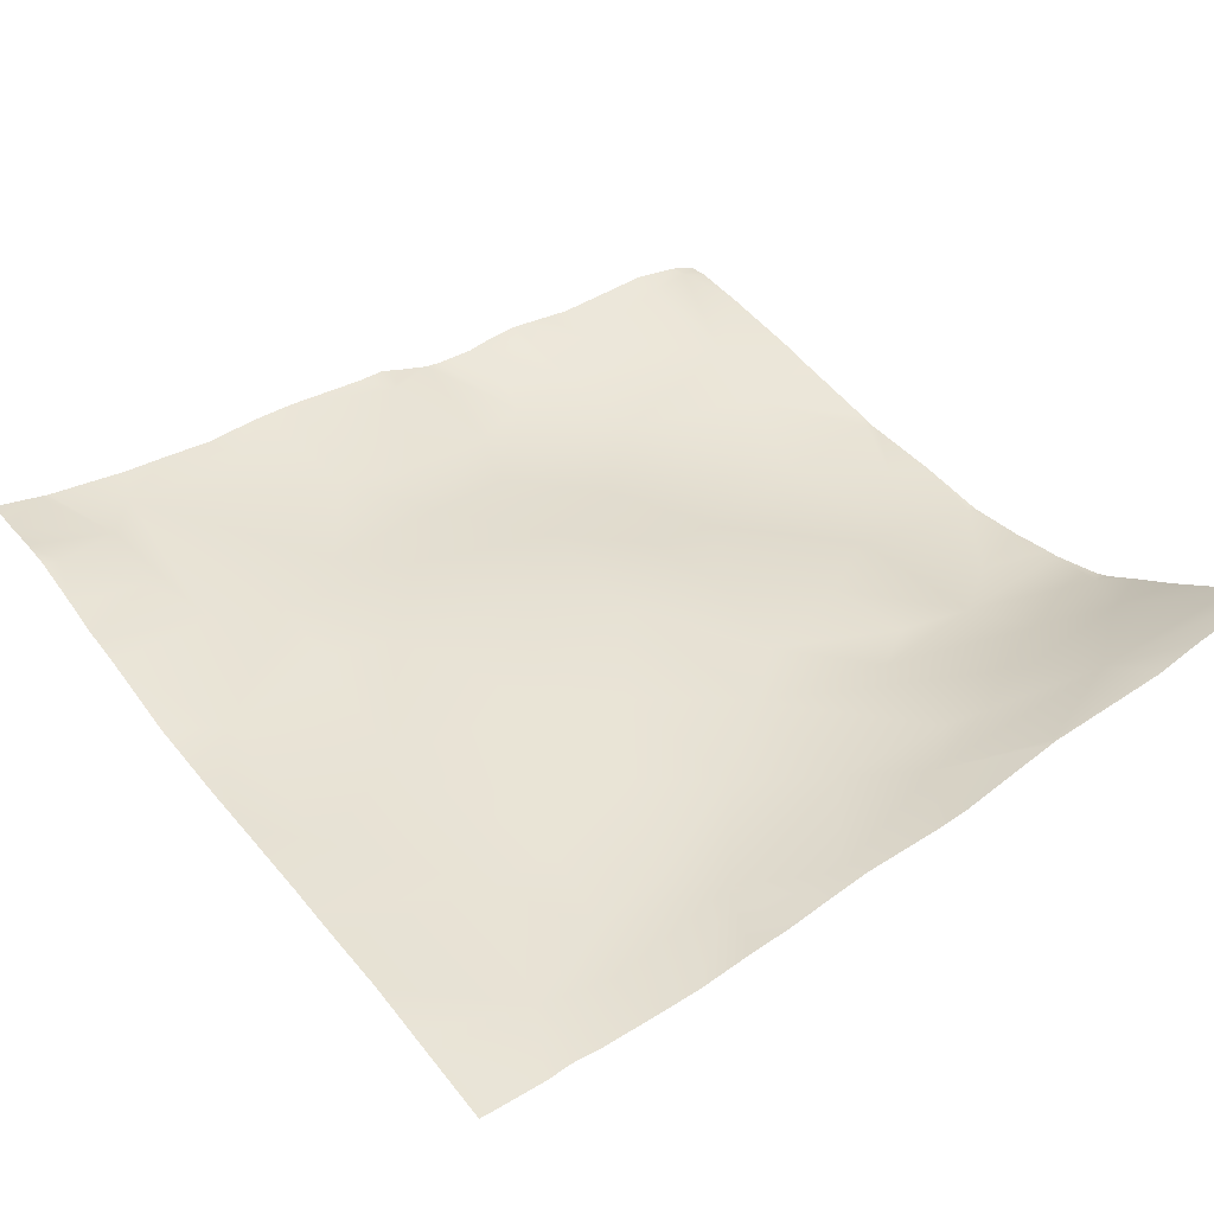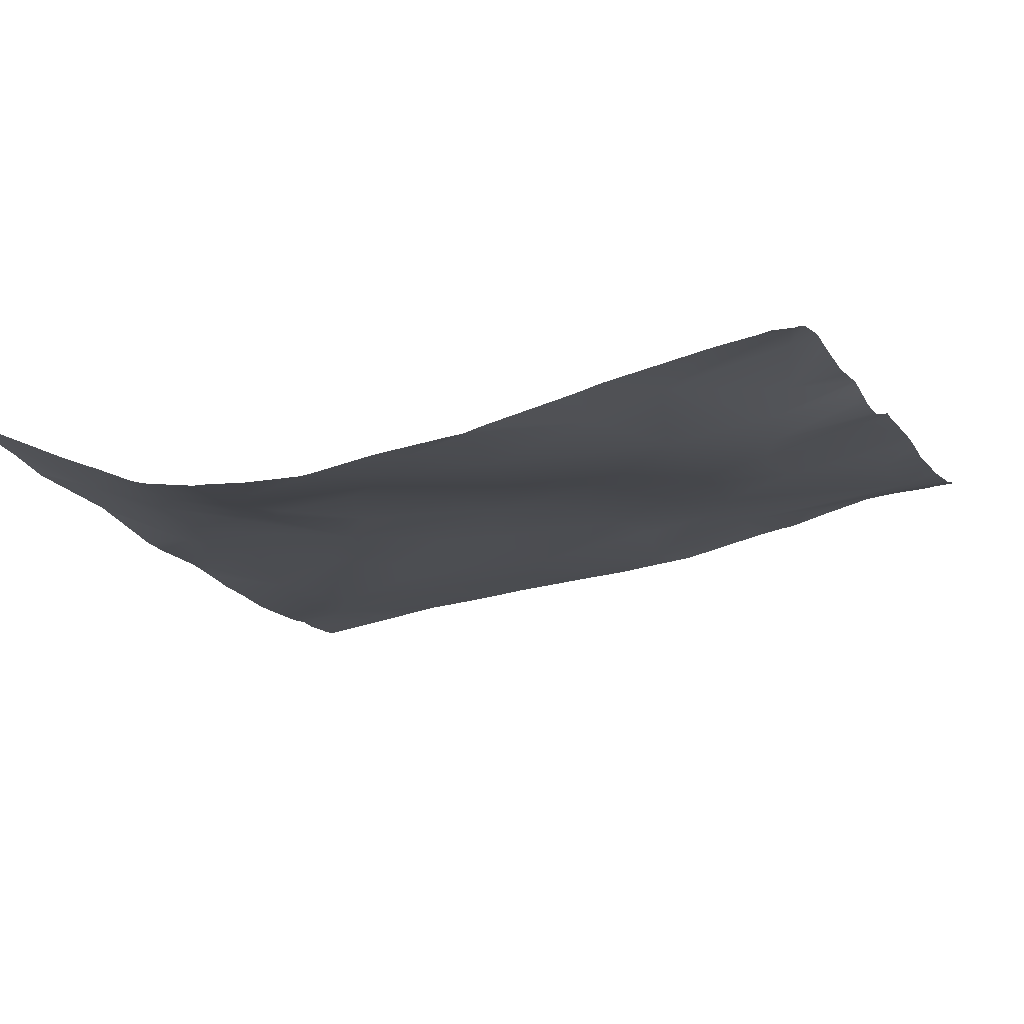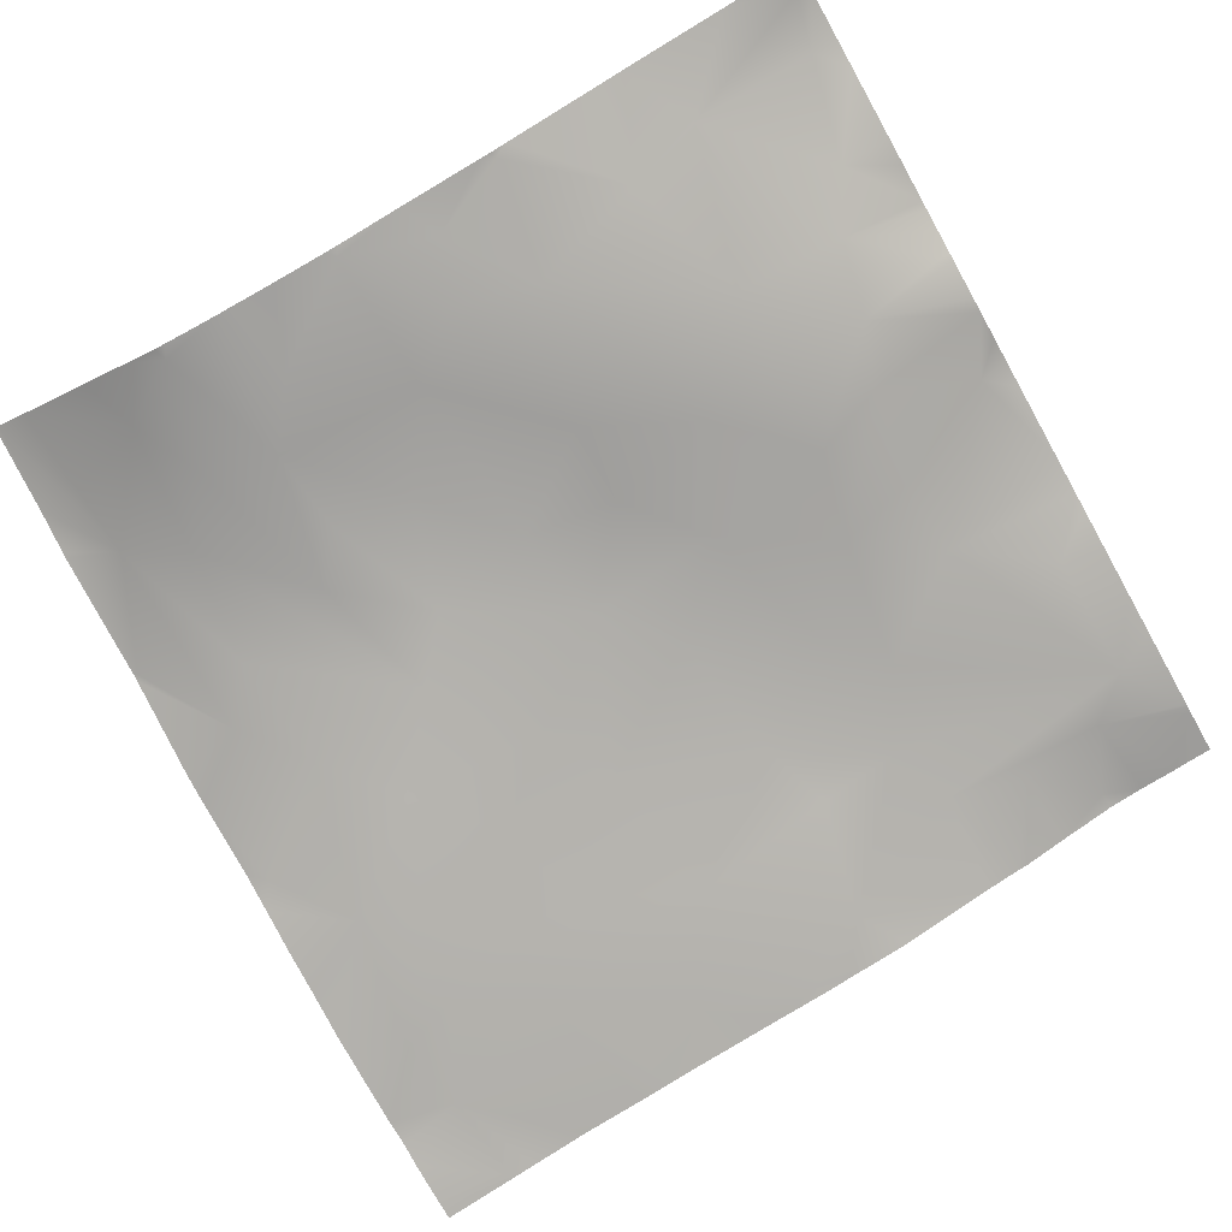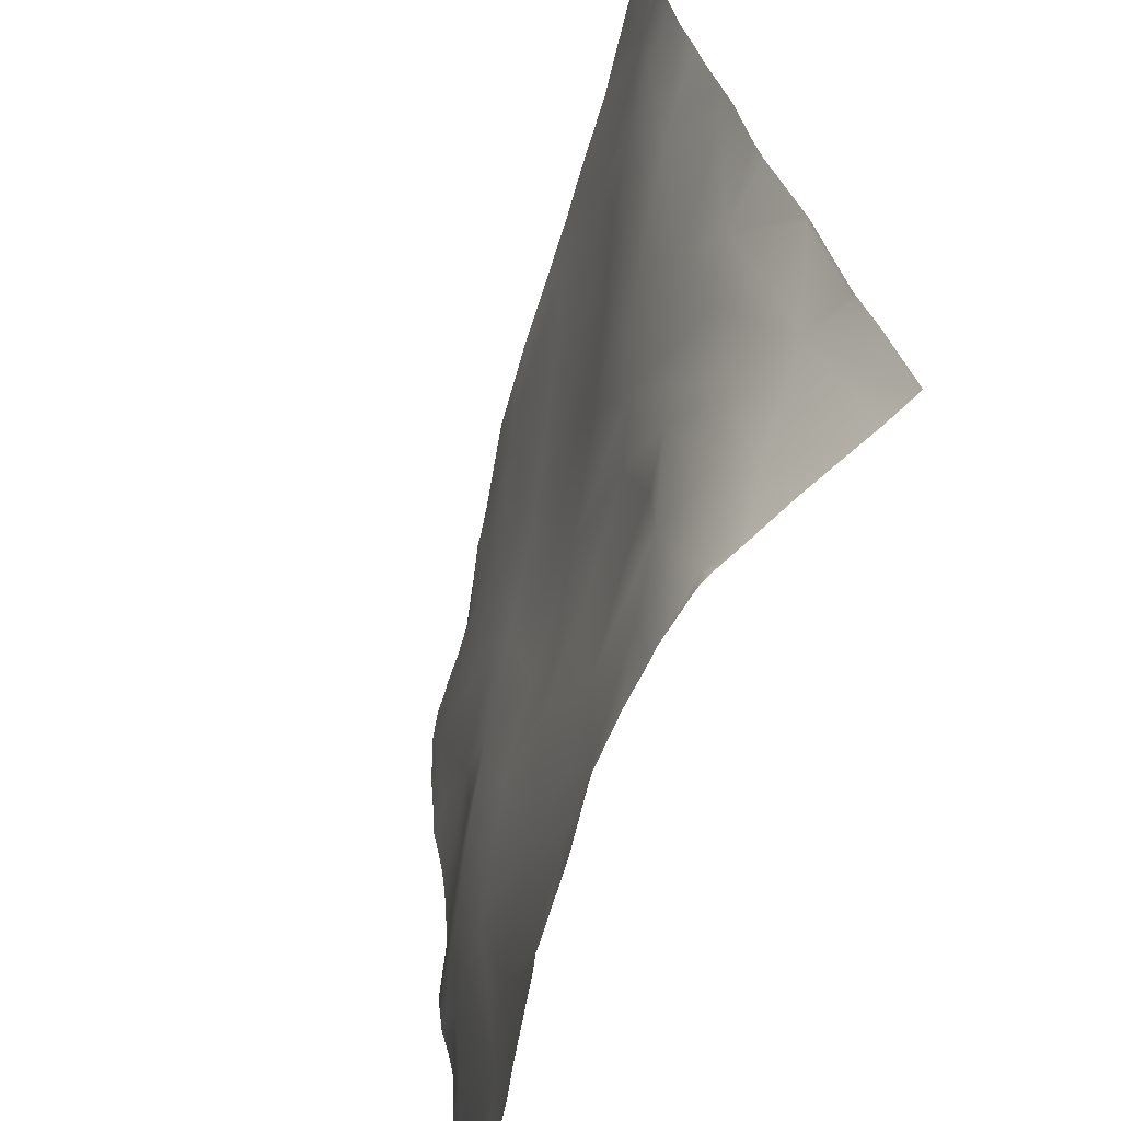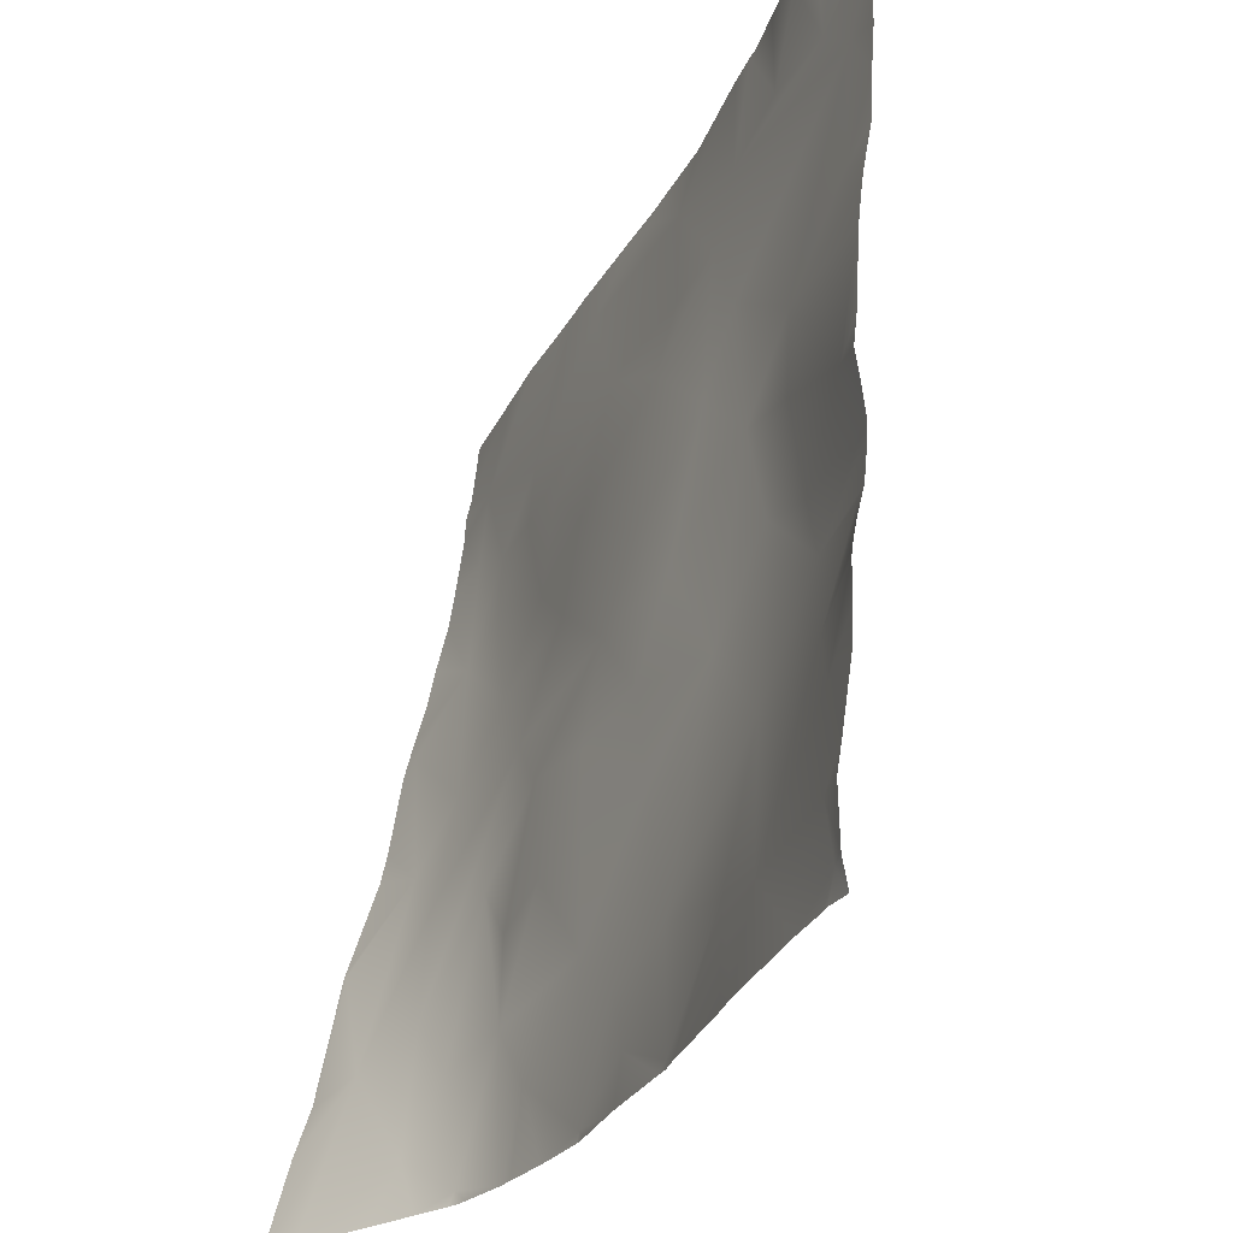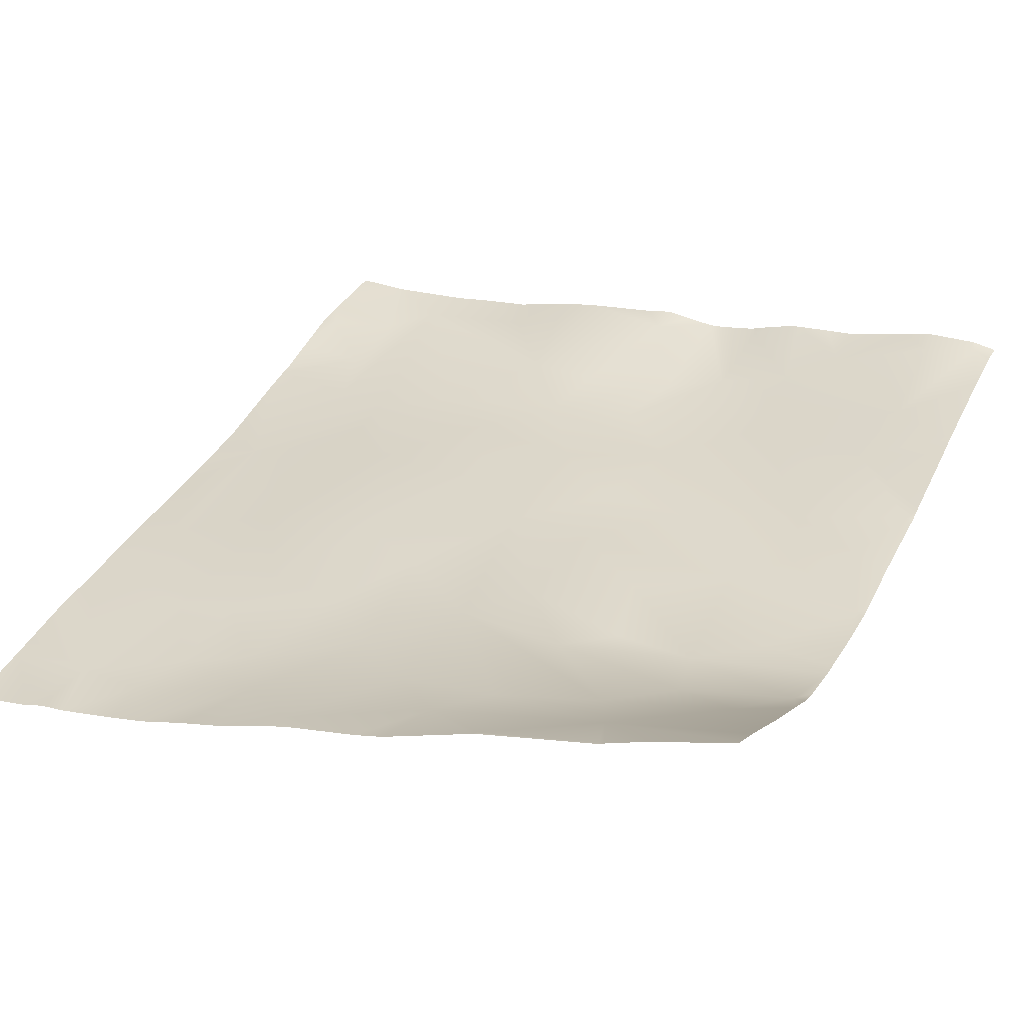
<metadata>
{"format":"obj","ext":"obj","renderer":"f3d","projection":"perspective","resolution":1024,"background":"white","views":[{"elev":28.6,"azim":54.3,"up":"+Y"},{"elev":-5.0,"azim":-159.3,"up":"+Y"},{"elev":-68.9,"azim":-150.6,"up":"+Y"},{"elev":-62.5,"azim":64.1,"up":"+Z"},{"elev":-29.2,"azim":-123.7,"up":"+Z"},{"elev":27.3,"azim":115.9,"up":"+Y"}]}
</metadata>
<code>
o lod_0_995_Cube
v -1152 -14.96 1525
v -1151 -13.94 1514
v -1178 -9.542 1520
v -1165 -11.1 1510
v -1150 -13.68 1506
v -1156 -12.81 1504
v -1152 -11.13 1492
v -1165 -10.19 1502
v -1158 -11.27 1496
v -1184 -7.465 1508
v -1170 -8.607 1491
v -1172 -8.624 1501
v -1163 -8.739 1482
v -1182 -5.257 1493
v -1178 -5.957 1484
v -1157 -7.722 1475
v -1171 -6.129 1474
v -1189 -3.174 1476
v -1146 -9.035 1484
v -1151 -6.563 1468
v -1144 -2.958 1458
v -1144 -0.192 1445
v -1150 -1.608 1446
v -1155 -5.735 1462
v -1157 -3.988 1450
v -1158 -1.845 1436
v -1167 -4.946 1460
v -1162 -3.842 1443
v -1166 -3.398 1431
v -1170 -4.694 1445
v -1176 -4.52 1467
v -1171 -4.537 1454
v -1180 -2.884 1456
v -1187 -2.367 1465
v -1186 -2.882 1446
v -1197 -1.391 1467
v -1198 -2.158 1458
v -1176 -4.106 1438
v -1204 -0.53 1475
v -1196 -2.359 1484
v -1210 -0.625 1464
v -1198 -3.165 1499
v -1208 -1.205 1490
v -1201 -4.009 1507
v -1216 -0.126 1483
v -1209 -2.049 1506
v -1198 -6.381 1519
v -1214 -0.848 1498
v -1190 -8.259 1524
v -1212 -2.301 1514
v -1226 1.237 1523
v -1220 -0.943 1516
v -1234 1.695 1511
v -1230 0.872 1515
v -1225 1.542 1490
v -1234 2.874 1497
v -1236 5.584 1476
v -1224 1.552 1481
v -1226 1.56 1470
v -1218 -0.254 1473
v -1228 2.503 1464
v -1219 1.462 1454
v -1202 -1.163 1443
v -1193 -2.185 1441
v -1186 -3.283 1431
v -1196 -1.121 1434
v -1204 0.465 1430
v -1215 2.377 1440
v -1223 5.201 1438
v -1234 6.236 1449
v -1236 8.985 1438
v -1238 6.154 1463
v -1230 4.048 1455
v -1238 9.432 1432
v -1144 -16.57 1523
v -1144 -16.73 1525
v -1152 -15.02 1525
v -1154 -14.44 1525
v -1144 -15.32 1515
v -1144 -15.94 1518
v -1160 -13.08 1525
v -1168 -11.92 1525
v -1171 -11.31 1525
v -1144 -14.19 1506
v -1144 -15.15 1512
v -1144 -12.11 1496
v -1144 -13.49 1501
v -1144 -11.19 1491
v -1144 -9.833 1486
v -1144 -8.709 1482
v -1144 -6.515 1470
v -1144 -7.267 1473
v -1144 -2.873 1458
v -1144 -3 1459
v -1144 -3.104 1459
v -1144 -2.782 1458
v -1144 -0.1689 1445
v -1175 -10.71 1525
v -1185 -9.073 1525
v -1191 -8.263 1525
v -1194 -7.683 1525
v -1201 -6.388 1525
v -1211 -3.399 1525
v -1215 -2.5 1525
v -1221 -0.7288 1525
v -1227 1.273 1525
v -1231 1.937 1525
v -1216 -2.275 1525
v -1235 2.44 1525
v -1237 2.805 1525
v -1239 2.799 1520
v -1239 2.736 1519
v -1239 2.728 1519
v -1239 2.964 1509
v -1239 3.089 1525
v -1239 3.407 1504
v -1239 4.719 1494
v -1239 5.059 1492
v -1239 3.753 1499
v -1239 5.601 1488
v -1239 6.254 1479
v -1239 6.672 1476
v -1239 5.74 1470
v -1239 6.199 1473
v -1239 5.778 1468
v -1239 6.275 1464
v -1239 6.498 1463
v -1239 7.199 1460
v -1239 7.696 1458
v -1239 7.809 1457
v -1239 7.958 1453
v -1239 8.055 1449
v -1144 1.699 1439
v -1144 4.224 1430
v -1144 4.098 1430
v -1144 0.104 1444
v -1148 2.987 1430
v -1156 0.00722 1430
v -1161 -1.745 1430
v -1165 -3.036 1430
v -1166 -3.328 1430
v -1167 -3.432 1430
v -1173 -3.841 1430
v -1174 -3.763 1430
v -1179 -3.722 1430
v -1185 -3.296 1430
v -1206 1.026 1430
v -1216 3.934 1430
v -1219 4.859 1430
v -1187 -3.061 1430
v -1194 -1.365 1430
v -1203 0.2307 1430
v -1231 7.828 1430
v -1235 8.832 1430
v -1236 9.12 1430
v -1239 9.258 1430
v -1204 0.4039 1430
v -1239 9.405 1442
v -1239 10.01 1438
v -1239 9.914 1433
v -1239 9.332 1430
v -1239 9.896 1432
f 2 78 1
f 1 80 2
f 3 83 4
f 2 85 5
f 2 5 6
f 2 6 4
f 5 87 7
f 6 5 7
f 8 4 6
f 9 6 7
f 8 6 9
f 10 4 8
f 3 4 10
f 8 9 11
f 10 8 12
f 12 8 11
f 11 9 13
f 9 7 13
f 14 12 11
f 10 12 14
f 15 11 13
f 14 11 15
f 13 7 16
f 15 13 17
f 13 16 17
f 14 15 18
f 15 17 18
f 7 19 16
f 7 89 19
f 7 86 88
f 16 19 20
f 19 89 90
f 19 92 20
f 20 95 21
f 21 93 96
f 96 22 21
f 21 22 23
f 20 21 23
f 22 97 136
f 136 23 22
f 133 135 23
f 24 20 23
f 24 16 20
f 17 16 24
f 24 23 25
f 24 25 17
f 23 137 26
f 25 23 26
f 17 25 27
f 28 25 26
f 27 25 28
f 26 137 138
f 28 26 29
f 26 139 29
f 27 28 30
f 30 28 29
f 31 17 27
f 18 17 31
f 31 27 32
f 32 27 30
f 33 31 32
f 30 33 32
f 31 33 34
f 18 31 34
f 33 30 35
f 34 33 35
f 18 34 36
f 37 34 35
f 36 34 37
f 35 30 38
f 39 18 36
f 38 143 144
f 29 143 30
f 40 18 39
f 40 14 18
f 39 36 41
f 41 36 37
f 42 14 40
f 42 10 14
f 43 40 39
f 43 42 40
f 10 42 44
f 43 39 45
f 45 39 41
f 46 42 43
f 44 42 46
f 47 10 44
f 47 44 46
f 47 3 10
f 48 46 43
f 48 43 45
f 47 49 3
f 50 47 46
f 105 52 51
f 50 46 53
f 46 48 53
f 54 52 50
f 51 52 54
f 53 54 50
f 53 48 55
f 55 48 45
f 53 55 56
f 55 58 57
f 55 45 58
f 58 59 57
f 58 45 59
f 57 123 124
f 59 45 60
f 60 45 41
f 59 60 61
f 60 41 62
f 61 60 62
f 62 41 63
f 41 37 63
f 37 64 63
f 35 64 37
f 64 35 65
f 35 38 65
f 64 66 63
f 64 65 66
f 65 145 146
f 38 144 145
f 65 151 66
f 65 146 150
f 67 63 66
f 66 152 67
f 68 63 67
f 62 63 68
f 67 152 157
f 68 147 148
f 69 62 68
f 68 149 69
f 29 140 141
f 29 139 140
f 70 69 71
f 73 128 72
f 72 61 73
f 73 69 70
f 61 62 73
f 73 62 69
f 71 69 74
f 69 153 74
f 74 153 154
f 122 121 57
f 154 155 74
f 141 142 29
f 104 52 108
f 158 70 71
f 80 79 2
f 120 118 55
f 94 93 21
f 82 81 2
f 99 49 100
f 77 75 1
f 128 127 72
f 162 160 74
f 111 115 110
f 160 71 74
f 103 102 47
f 117 119 56
f 95 94 21
f 126 72 127
f 118 56 55
f 123 61 125
f 92 91 20
f 116 53 56
f 120 57 121
f 82 4 83
f 101 100 49
f 85 84 5
f 159 158 71
f 126 125 61
f 114 113 53
f 107 106 51
f 130 73 70
f 155 156 74
f 132 131 70
f 101 47 102
f 111 109 54
f 106 105 51
f 157 147 67
f 156 162 74
f 78 77 1
f 107 54 109
f 87 86 7
f 119 116 56
f 131 130 70
f 99 98 3
f 124 122 57
f 113 54 53
f 103 50 104
f 2 81 78
f 1 75 80
f 3 98 83
f 2 79 85
f 5 84 87
f 7 88 89
f 19 90 92
f 20 91 95
f 96 97 22
f 136 133 23
f 133 134 135
f 23 135 137
f 26 138 139
f 38 30 143
f 29 142 143
f 105 108 52
f 57 59 123
f 65 38 145
f 65 150 151
f 66 151 152
f 68 67 147
f 68 148 149
f 73 129 128
f 69 149 153
f 104 50 52
f 158 132 70
f 99 3 49
f 77 76 75
f 160 159 71
f 126 61 72
f 118 117 56
f 123 59 61
f 116 114 53
f 120 55 57
f 82 2 4
f 130 129 73
f 101 49 47
f 54 112 111
f 111 110 109
f 156 161 162
f 107 51 54
f 113 112 54
f 103 47 50

</code>
